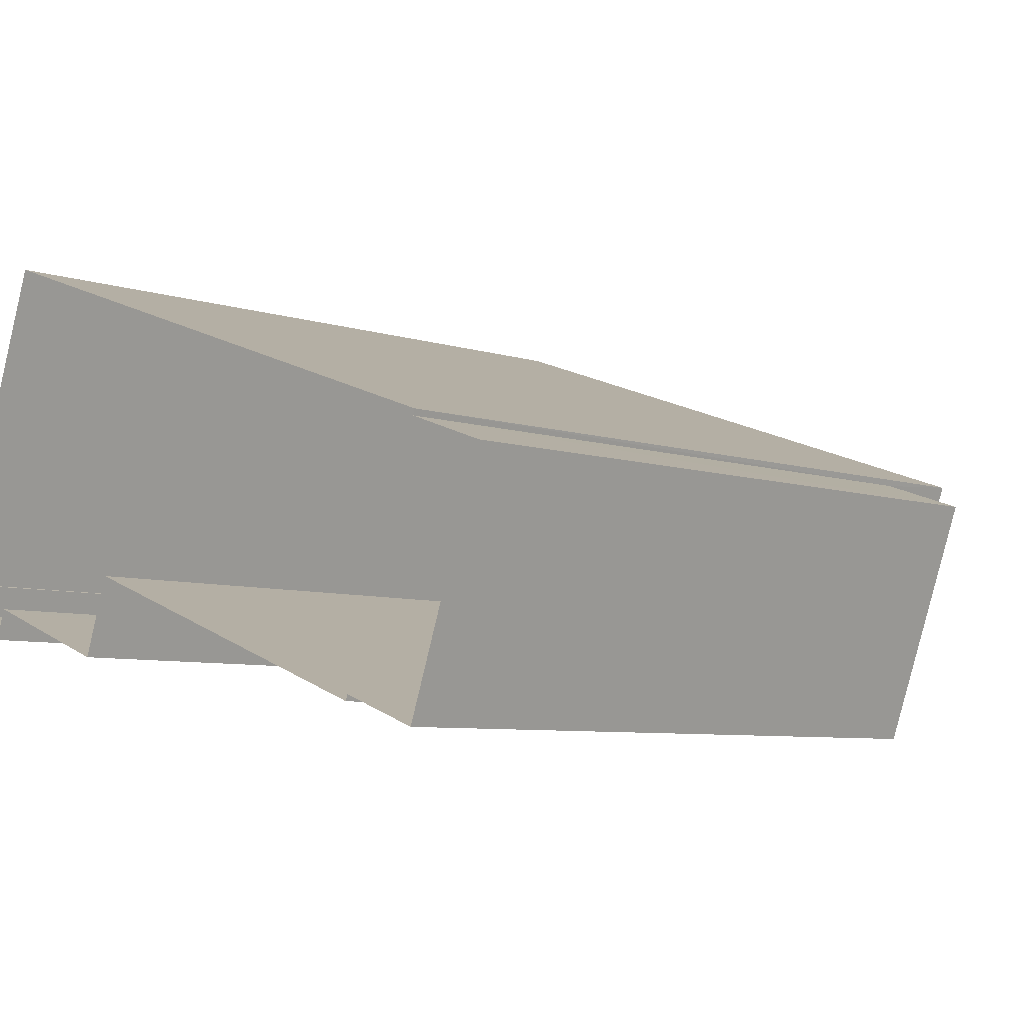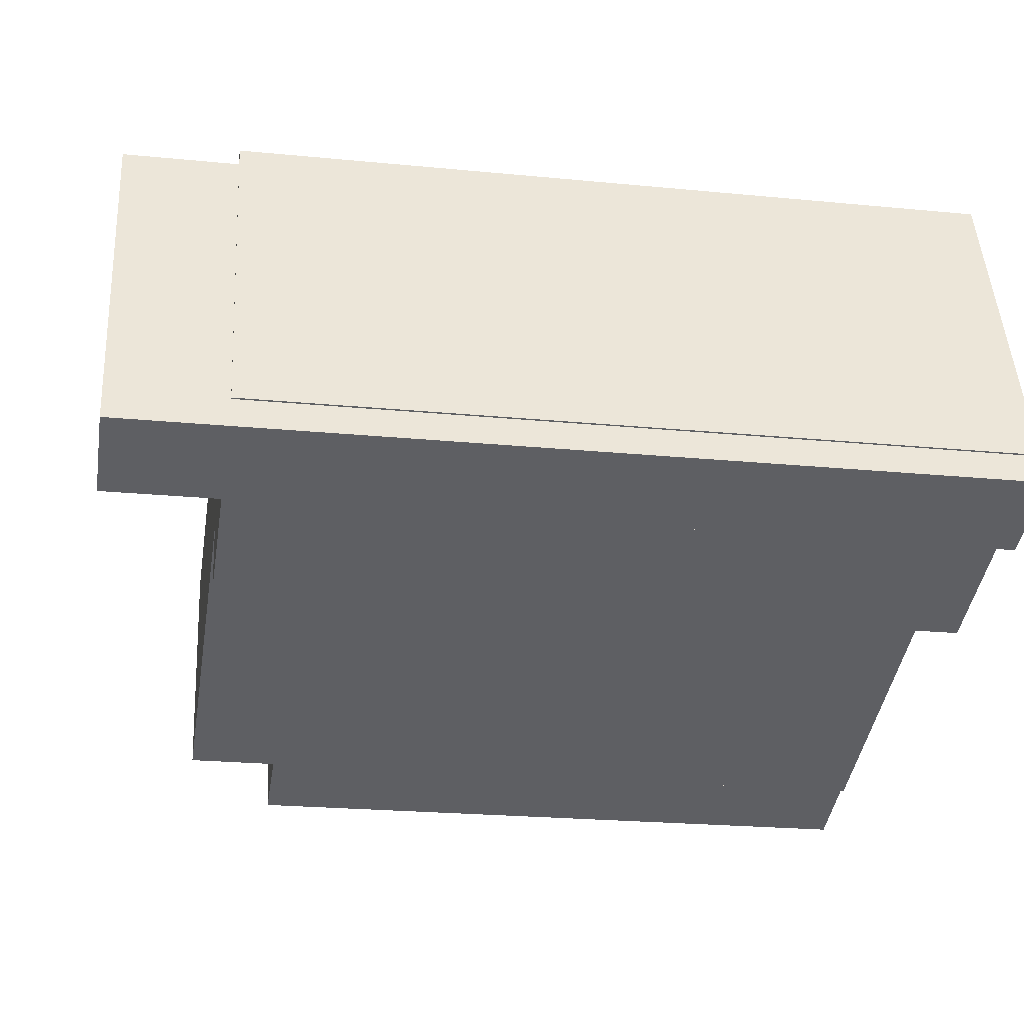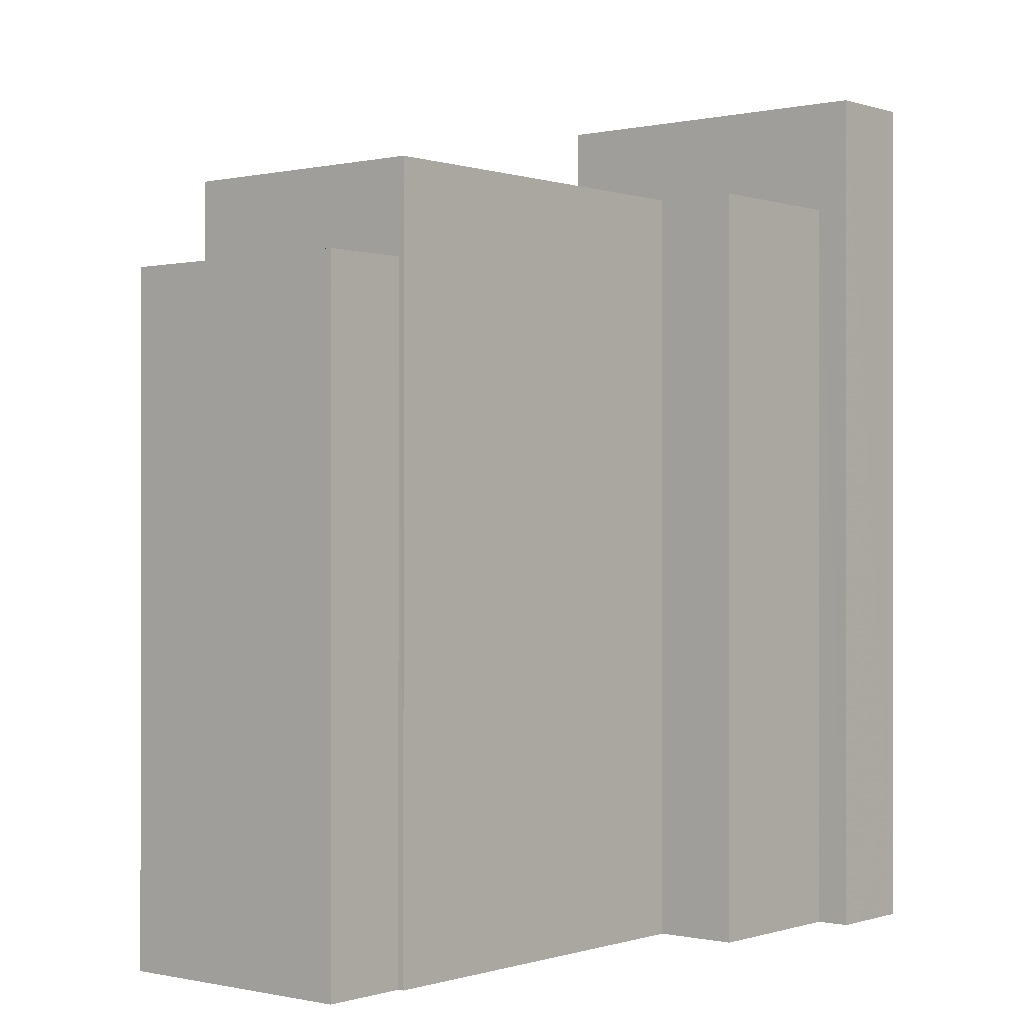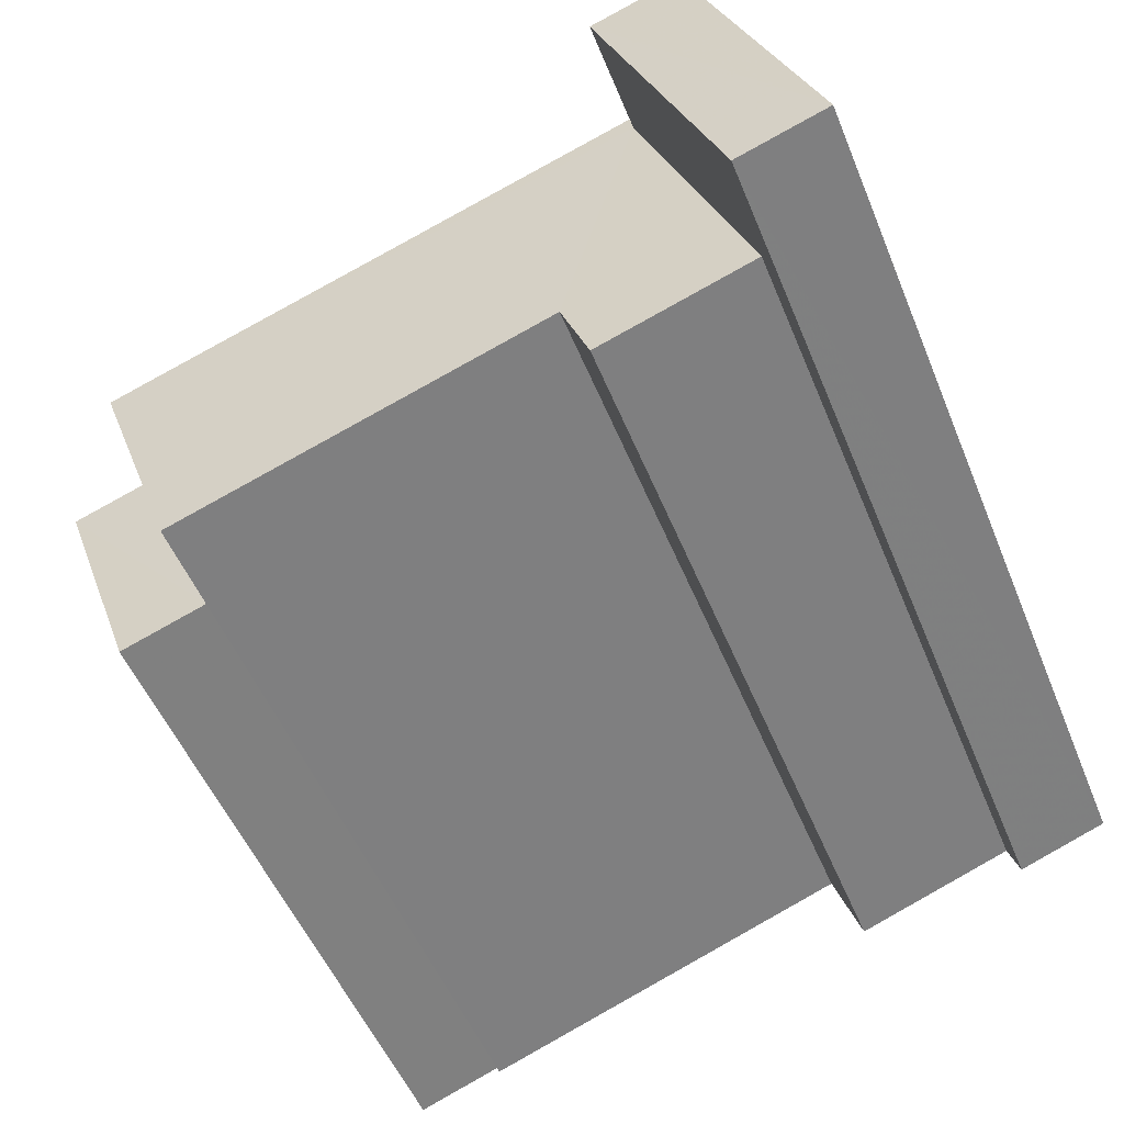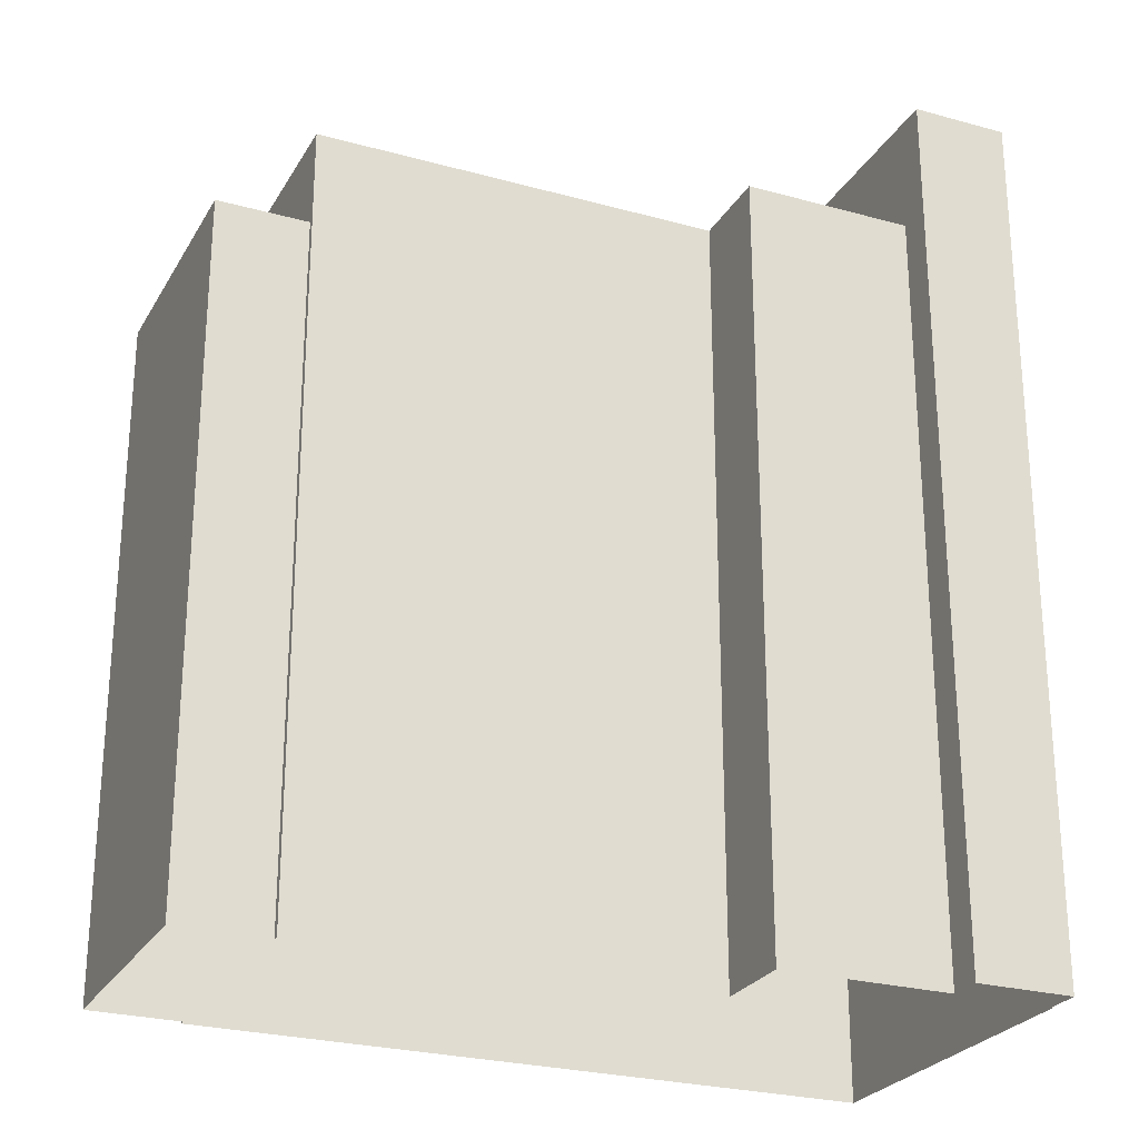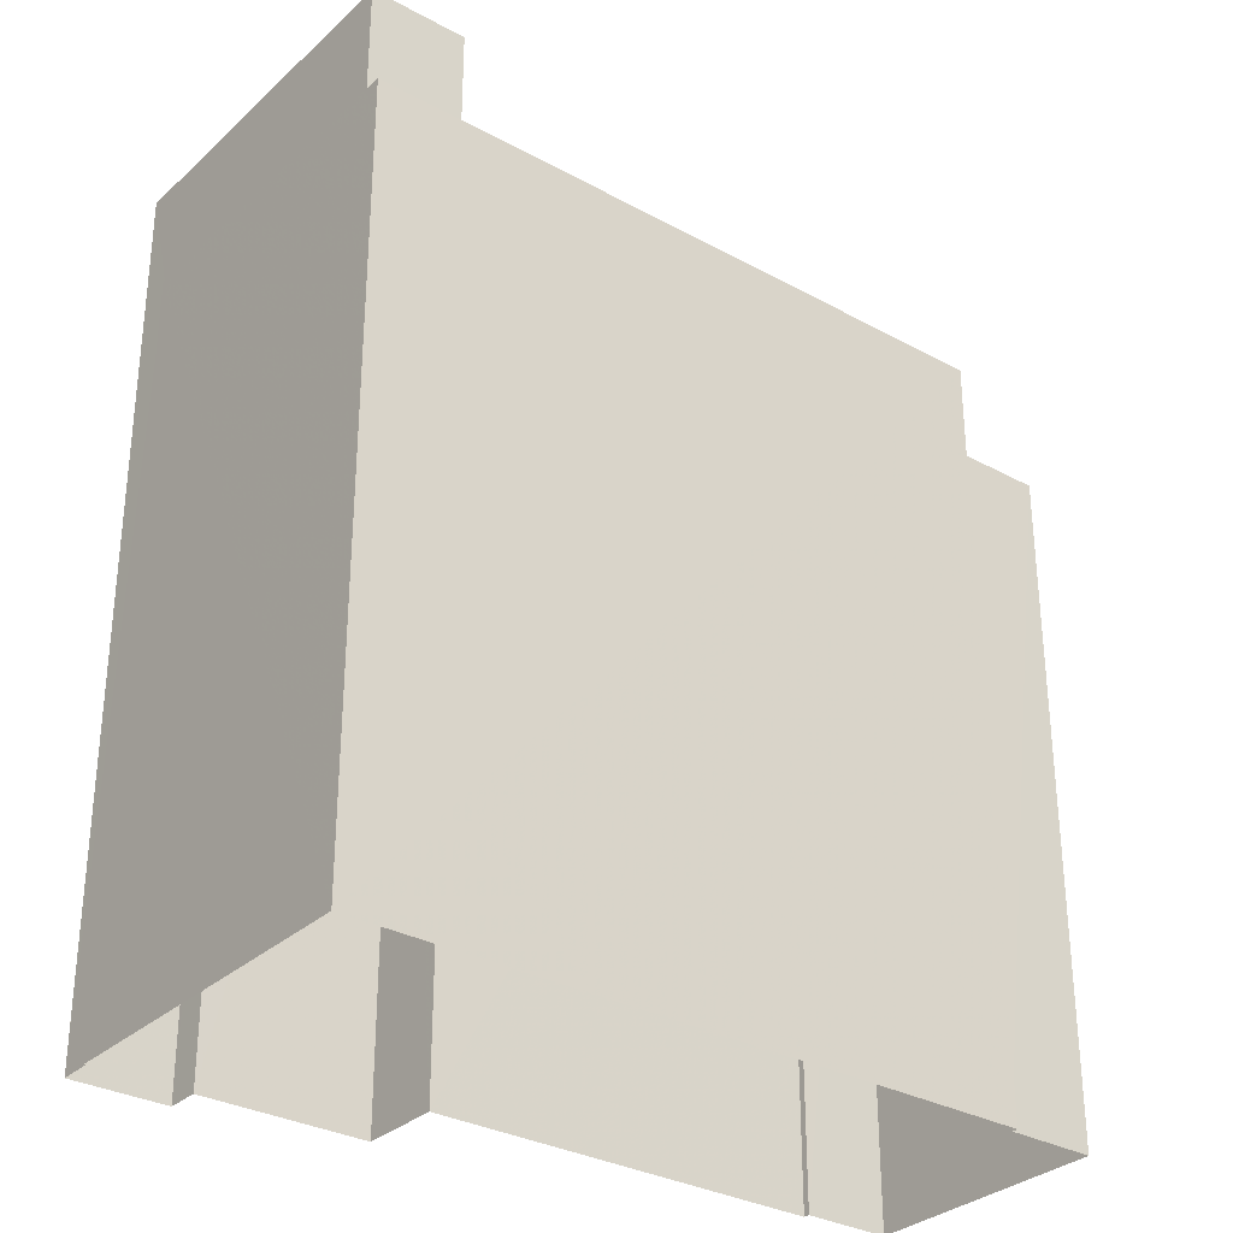
<metadata>
{"format":"obj","ext":"obj","renderer":"f3d","projection":"perspective","resolution":1024,"background":"white","views":[{"elev":-6.8,"azim":-133.8,"up":"+Y"},{"elev":-22.7,"azim":80.4,"up":"+Y"},{"elev":-0.3,"azim":-30.6,"up":"+Z"},{"elev":-52.3,"azim":22.0,"up":"+Y"},{"elev":-25.8,"azim":-4.2,"up":"+Z"},{"elev":-31.3,"azim":161.6,"up":"+Z"}]}
</metadata>
<code>
v -5290 -3.481e+04 4.734
v -5290 -3.481e+04 4.734
v -5291 -3.481e+04 4.736
v -5301 -3.481e+04 4.735
v -5294 -3.481e+04 4.734
v -5291 -3.481e+04 4.733
v -5290 -3.481e+04 4.733
v -5291 -3.481e+04 4.733
v -5302 -3.481e+04 4.735
v -5301 -3.481e+04 4.735
v -5300 -3.481e+04 4.733
v -5301 -3.481e+04 4.733
v -5293 -3.481e+04 4.733
v -5299 -3.481e+04 4.733
v -5300 -3.481e+04 14.75
v -5302 -3.481e+04 14.75
v -5301 -3.481e+04 14.75
v -5301 -3.481e+04 14.75
v -5293 -3.481e+04 16.12
v -5291 -3.481e+04 16.12
v -5294 -3.481e+04 16.12
v -5301 -3.481e+04 16.12
v -5299 -3.481e+04 16.12
v -5290 -3.481e+04 16.12
v -5291 -3.481e+04 16.12
v -5290 -3.481e+04 16.12
v -5291 -3.481e+04 16.12
v -5293 -3.481e+04 16.12
v -5293 -3.481e+04 17.83
v -5291 -3.481e+04 17.83
v -5290 -3.481e+04 17.83
v -5291 -3.481e+04 17.83
f 1 2 3
f 4 3 5
f 6 2 7
f 6 7 8
f 9 10 11
f 10 4 5
f 12 9 11
f 13 5 6
f 11 5 14
f 3 2 6
f 5 3 6
f 11 10 5
f 15 16 17
f 15 18 16
f 19 20 21
f 21 22 23
f 24 25 26
f 27 25 24
f 22 28 27
f 21 20 28
f 28 25 27
f 22 21 28
f 29 30 31
f 32 29 31
f 11 17 12
f 11 15 17
f 17 9 12
f 17 16 9
f 10 9 16
f 18 10 16
f 11 14 15
f 14 23 15
f 10 18 4
f 18 23 22
f 15 23 18
f 4 18 22
f 6 19 13
f 6 20 19
f 2 1 24
f 26 2 24
f 19 5 13
f 19 21 5
f 5 23 14
f 5 21 23
f 3 22 27
f 3 4 22
f 24 1 3
f 27 24 3
f 29 20 30
f 30 20 8
f 29 28 20
f 8 20 6
f 30 8 7
f 31 30 7
f 25 32 26
f 2 26 7
f 7 26 31
f 26 32 31
f 25 29 32
f 25 28 29

</code>
